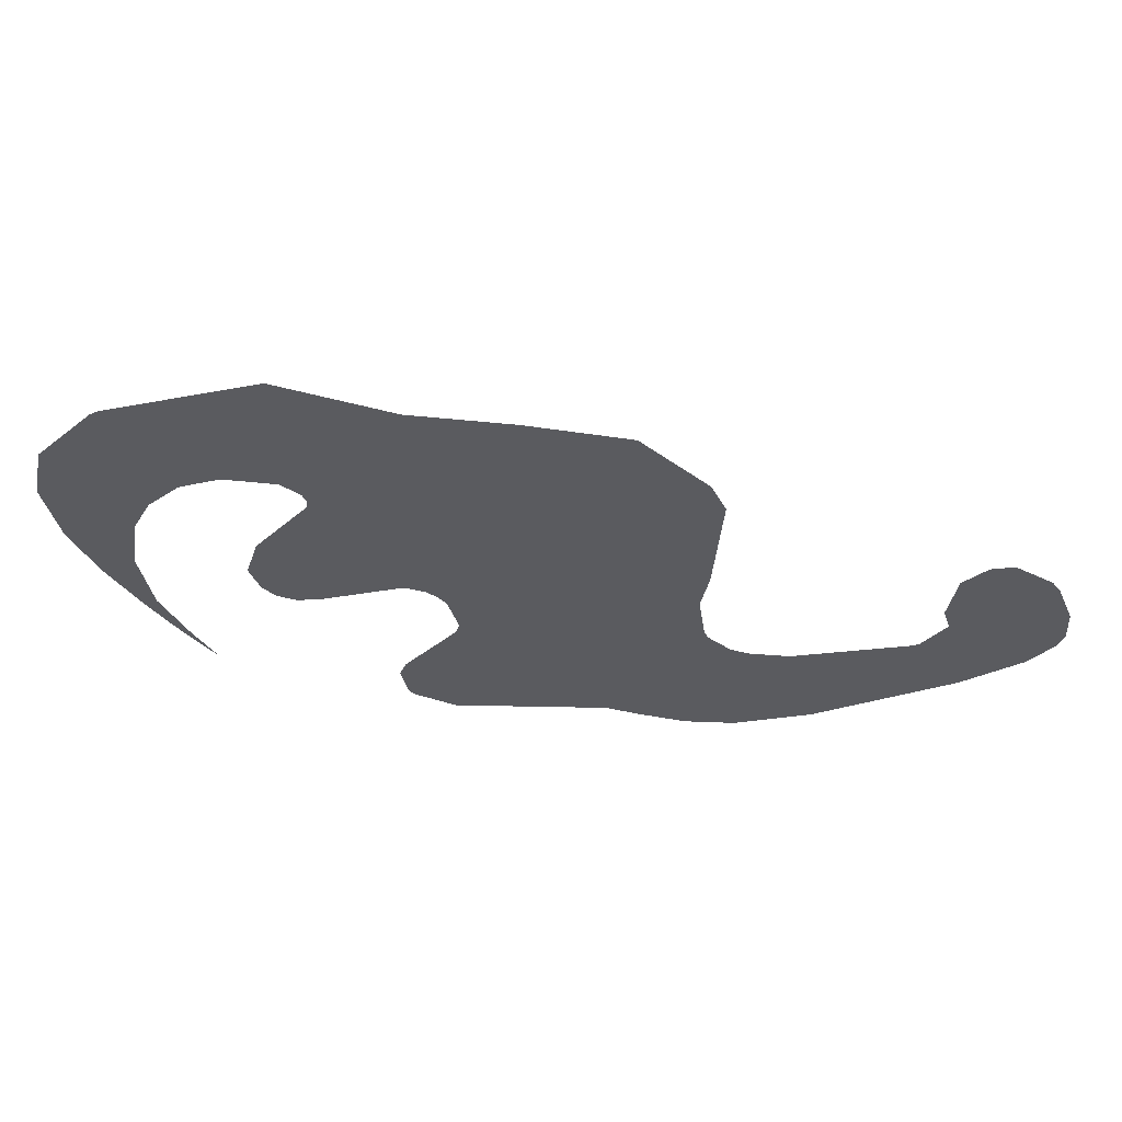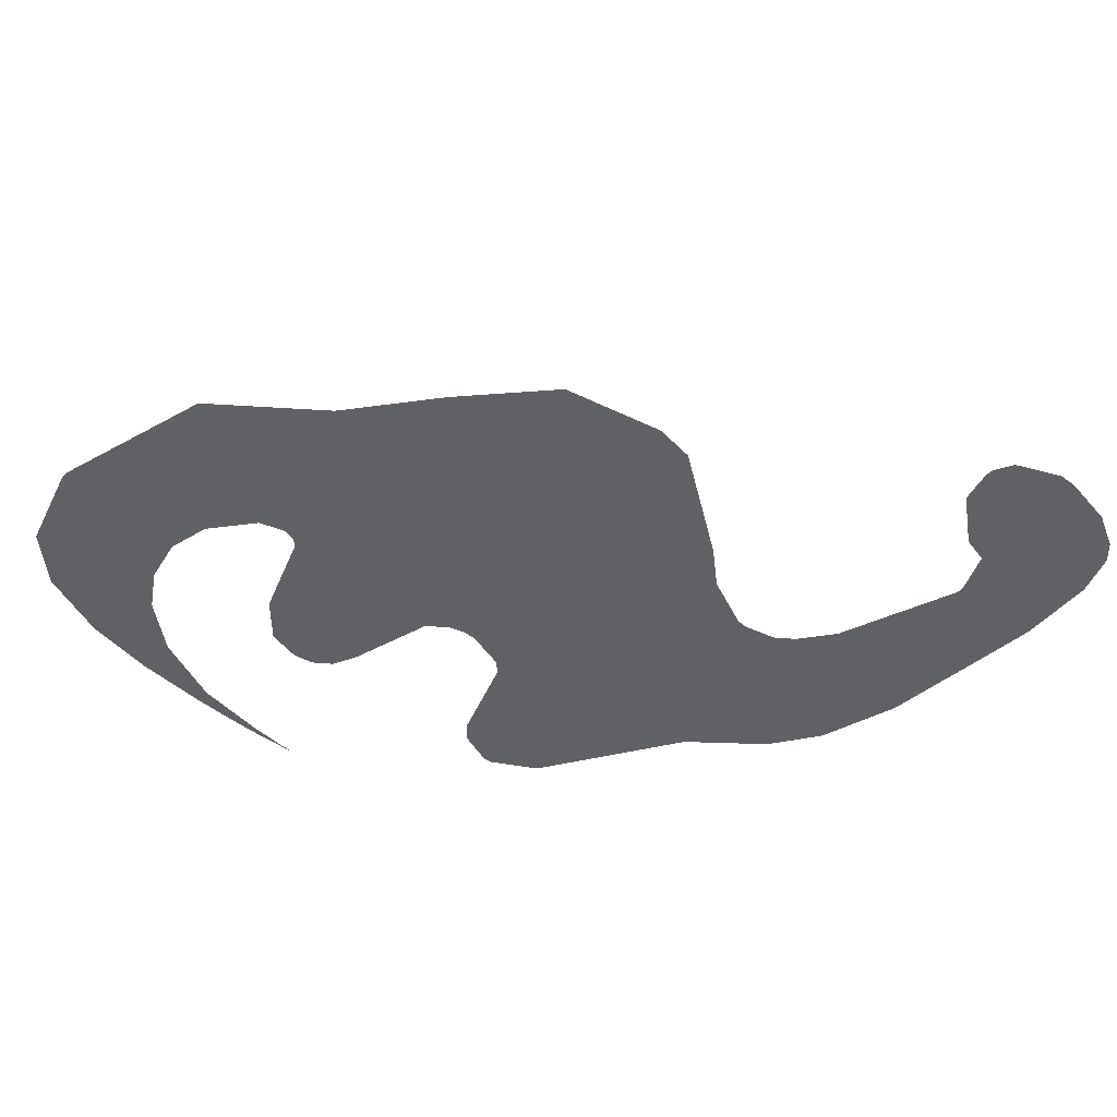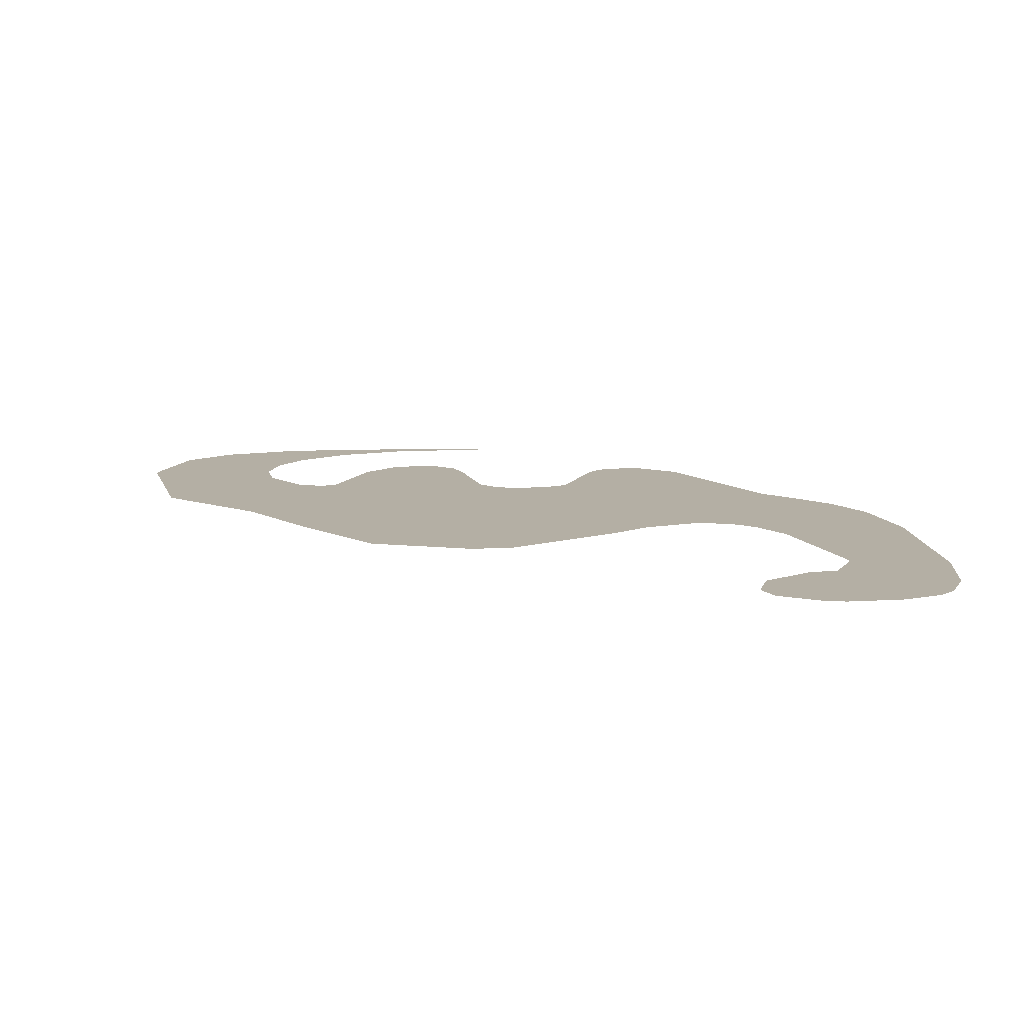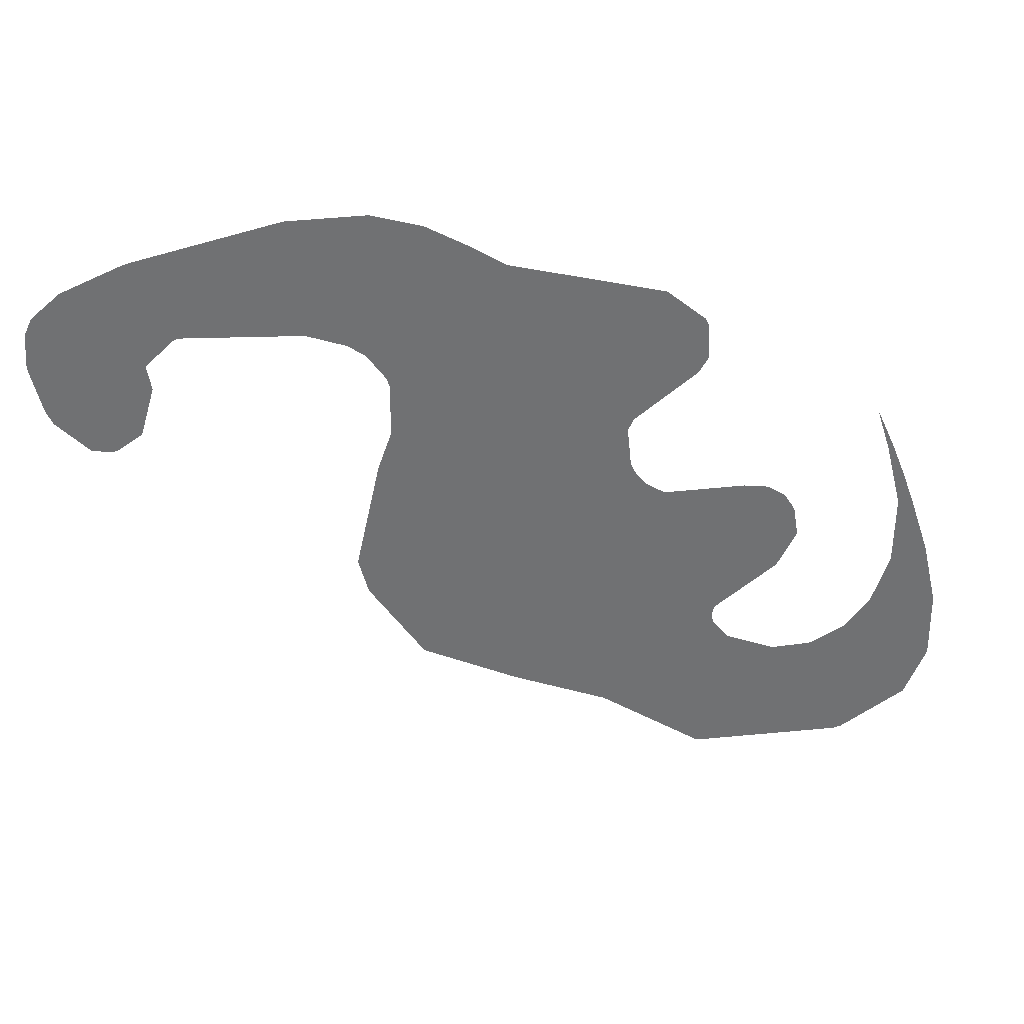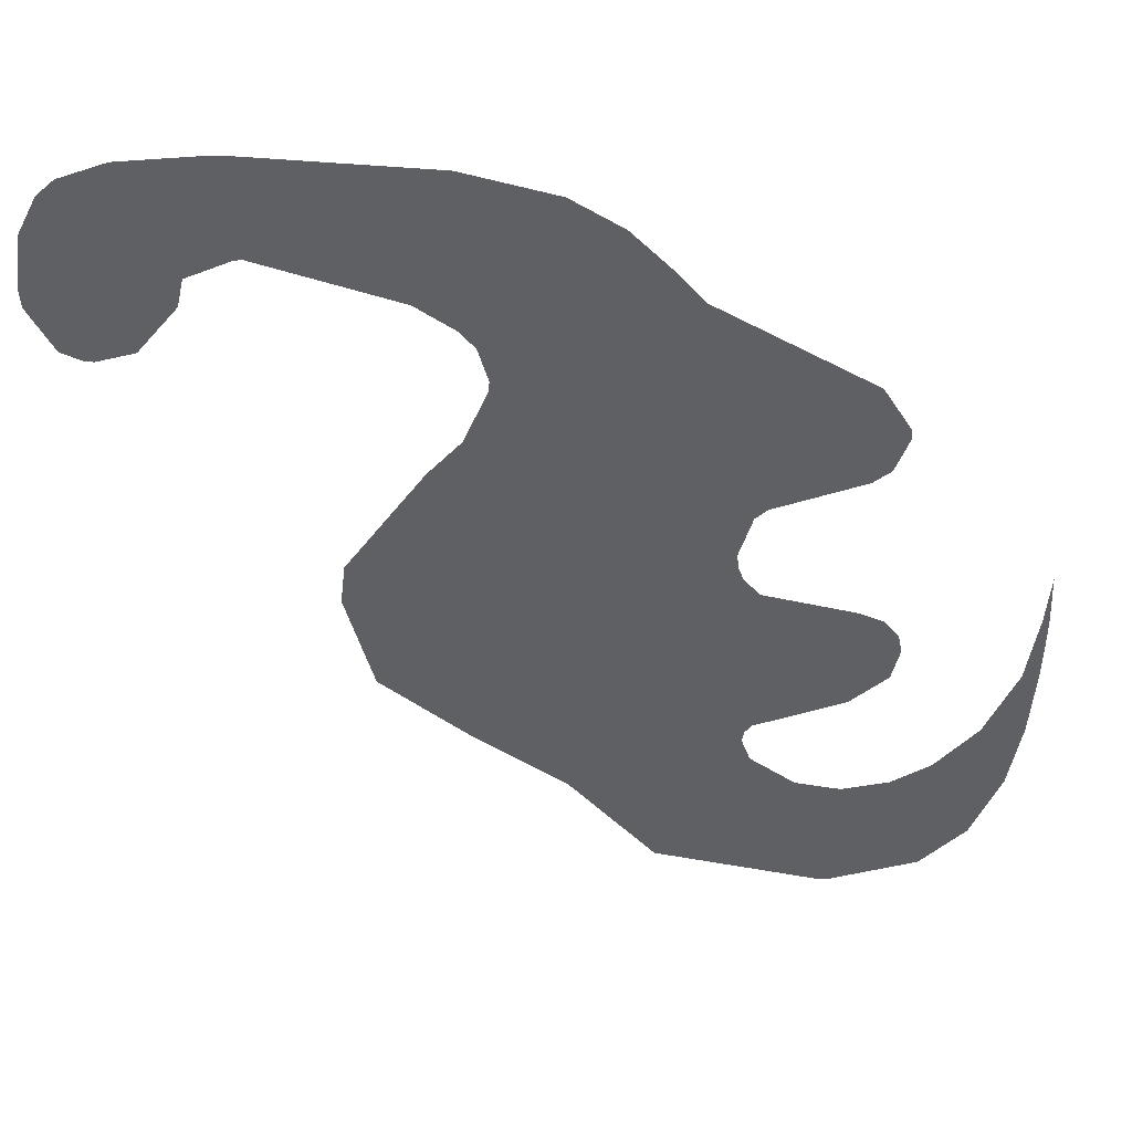
<metadata>
{"format":"obj","ext":"obj","renderer":"f3d","projection":"perspective","resolution":1024,"background":"white","views":[{"elev":-32.8,"azim":-149.9,"up":"+Y"},{"elev":-46.9,"azim":-132.6,"up":"+Y"},{"elev":11.3,"azim":-90.0,"up":"+Y"},{"elev":-55.1,"azim":21.6,"up":"+Y"},{"elev":46.0,"azim":-0.6,"up":"+Z"}]}
</metadata>
<code>
v -4.039 0 7.845
v 9.759 -0 -7.684
v -1.516 -0 -1.205
v -2.835 0 8.306
v 1.795 0 5.142
v 13.87 -0 -2.833
v 9.415 -0 -11.1
v 13.79 -0 -0.6671
v 10.37 0 3.501
v 10.7 -0 -3.002
v 7.323 -0 -5.922
v 6.962 0 0.1403
v -7.225 0 7.597
v -3.255 0 10.8
v -5.973 0 5.735
v -4.06 0 7.828
v -1.397 -0 -0.1529
v 6.985 -0 -0.1529
v 1.212 0 6.465
v 1.212 0 3.485
v 1.212 -0 -0.1529
v 1.212 0 10.41
v 0.3166 0 7.146
v 1.212 0 7.146
v -7.198 0 7.146
v -4.19 0 7.146
v -3.006 0 8.299
v -3.006 0 10.79
v -5.116 0 10.66
v -5.116 0 7.146
v -7.021 0 8.971
v -5.116 0 8.971
v -6.17 0 10.27
v -6.17 0 8.971
v -6.574 0 9.883
v -6.17 0 9.883
v -5.116 0 9.883
v -3.006 0 8.971
v -5.116 0 5.966
v -6.17 0 7.146
v -6.17 0 5.75
v -6.658 0 6.006
v -6.17 0 6.006
v -5.116 0 6.006
v 1.212 0 2.588
v 0.4416 0 2.588
v 5.43 -0 -0.1529
v 5.43 0 7.94
v 5.43 0 7.146
v 3.321 0 9.769
v 3.321 0 7.146
v 1.212 0 8.971
v 3.321 0 8.971
v 4.496 0 8.971
v 5.43 0 2.588
v 3.321 0 2.588
v 1.775 0 4.867
v 3.321 0 4.867
v 2.266 0 4.867
v 2.266 0 7.146
v 1.563 0 6.006
v 2.266 0 6.006
v 3.321 0 6.006
v 5.43 0 4.867
v 6.065 0 7.146
v 9.648 0 2.248
v 9.648 0 4.892
v 9.648 0 2.588
v 7.539 0 1.481
v 7.539 0 2.588
v 7.263 0 1.217
v 5.43 0 1.217
v 10.06 0 2.588
v 9.68 0 4.867
v 9.648 0 4.867
v 10.35 0 3.727
v 9.648 0 3.727
v 1.212 -0 -5.724
v -0.8864 -0 -3.802
v 1.212 -0 -3.802
v 5.43 -0 -10.03
v 5.43 -0 -3.802
v 3.383 -0 -7.452
v 5.43 -0 -7.452
v 13.86 -0 -3.802
v 13.47 -0 -3.802
v 10.53 -0 -3.802
v 9.648 -0 -1.692
v 9.648 -0 -3.802
v 7.539 -0 -1.102
v 7.539 -0 -3.802
v 5.43 -0 -1.978
v 7.539 -0 -1.978
v 6.485 -0 -0.1529
v 6.485 -0 -1.978
v 5.43 -0 -1.065
v 6.485 -0 -1.065
v 7.485 -0 -1.065
v 7.012 -0 -0.2888
v 7.012 -0 -1.065
v 6.485 -0 -0.6091
v 7.012 -0 -0.6091
v 7.121 -0 -0.6091
v 9.648 -0 -1.978
v 10.26 -0 -1.978
v 10.69 -0 -2.89
v 9.648 -0 -2.89
v 10.18 -0 -1.978
v 10.18 -0 -2.89
v 9.648 -0 -2.434
v 10.18 -0 -2.434
v 10.61 -0 -2.434
v 13.86 -0 -1.978
v 13.71 -0 -1.978
v 9.648 -0 -11.1
v 9.648 -0 -7.682
v 9.648 -0 -4.623
v 8.635 -0 -7.452
v 7.539 -0 -6.565
v 7.539 -0 -5.409
v 7.539 -0 -7.452
v 7.379 -0 -5.627
v 5.43 -0 -5.627
v 13.5 -0 -7.452
v 10.83 -0 -7.452
v 11.76 -0 -6.852
v 11.76 -0 -7.452
v 13.76 -0 -5.627
v 12.74 -0 -5.627
v 11.76 -0 -10.46
v 11.76 -0 -9.276
v 9.648 -0 -9.276
v 12.82 -0 -9.276
f 130 133 131
f 66 73 68
f 21 45 46
f 4 23 52
f 26 1 16
f 13 25 40
f 36 34 32
f 35 31 34
f 33 35 36
f 33 36 37
f 38 28 14
f 26 30 44
f 43 41 15
f 42 41 43
f 40 25 42
f 40 43 44
f 23 19 24
f 21 47 72
f 54 53 51
f 60 51 53
f 50 22 52
f 54 50 53
f 56 55 58
f 20 45 56
f 59 58 62
f 5 57 59
f 61 62 60
f 60 62 63
f 49 51 63
f 65 48 49
f 66 68 70
f 67 65 64
f 12 71 72
f 69 70 55
f 9 76 77
f 74 67 75
f 74 75 77
f 79 78 80
f 79 80 21
f 83 81 84
f 96 47 21
f 78 83 123
f 6 113 114
f 91 89 107
f 92 82 91
f 95 93 90
f 96 92 95
f 94 47 96
f 103 102 100
f 101 97 100
f 94 101 102
f 103 99 102
f 88 90 93
f 109 107 89
f 88 104 108
f 112 111 109
f 110 107 109
f 104 110 111
f 105 108 111
f 113 8 114
f 81 7 132
f 118 119 121
f 11 122 123
f 120 91 82
f 117 89 91
f 124 128 129
f 126 125 127
f 117 87 89
f 128 85 86
f 130 131 132
f 131 127 125
f 133 124 127
f 45 20 46
f 46 17 21
f 38 27 4
f 23 24 52
f 22 38 4
f 52 22 4
f 38 22 28
f 27 38 32
f 16 32 30
f 30 26 16
f 32 16 1
f 1 27 32
f 40 30 34
f 40 34 31
f 40 31 13
f 30 32 34
f 32 37 36
f 34 36 35
f 37 29 33
f 37 32 38
f 14 29 38
f 38 29 37
f 44 39 26
f 39 44 43
f 43 15 39
f 42 43 40
f 44 30 40
f 72 55 56
f 56 45 21
f 72 56 21
f 51 49 48
f 48 54 51
f 53 52 24
f 53 24 60
f 52 53 50
f 55 64 58
f 56 58 59
f 56 57 20
f 59 57 56
f 58 63 62
f 62 61 5
f 59 62 5
f 60 24 19
f 19 61 60
f 63 51 60
f 58 64 49
f 63 58 49
f 70 69 66
f 70 68 77
f 65 49 64
f 64 55 70
f 70 67 64
f 75 67 70
f 77 75 70
f 94 18 12
f 72 47 94
f 72 94 12
f 55 72 71
f 55 71 69
f 77 68 73
f 77 73 9
f 77 76 74
f 21 17 3
f 3 79 21
f 80 82 92
f 21 80 96
f 92 96 80
f 83 84 123
f 123 82 80
f 80 78 123
f 86 85 6
f 114 86 6
f 110 104 93
f 107 110 91
f 93 91 110
f 91 93 95
f 95 92 91
f 90 98 100
f 100 97 95
f 95 90 100
f 95 97 96
f 96 97 101
f 101 94 96
f 100 98 103
f 100 102 101
f 99 18 94
f 94 102 99
f 93 104 88
f 10 106 109
f 89 87 10
f 89 10 109
f 108 105 88
f 109 106 112
f 109 111 110
f 111 108 104
f 111 112 105
f 132 116 118
f 7 115 132
f 121 84 81
f 81 132 121
f 118 121 132
f 84 121 119
f 123 84 11
f 119 11 84
f 82 123 122
f 122 120 82
f 91 120 117
f 126 127 124
f 124 129 126
f 86 129 128
f 132 115 130
f 2 116 132
f 125 2 131
f 132 131 2
f 127 131 133

</code>
